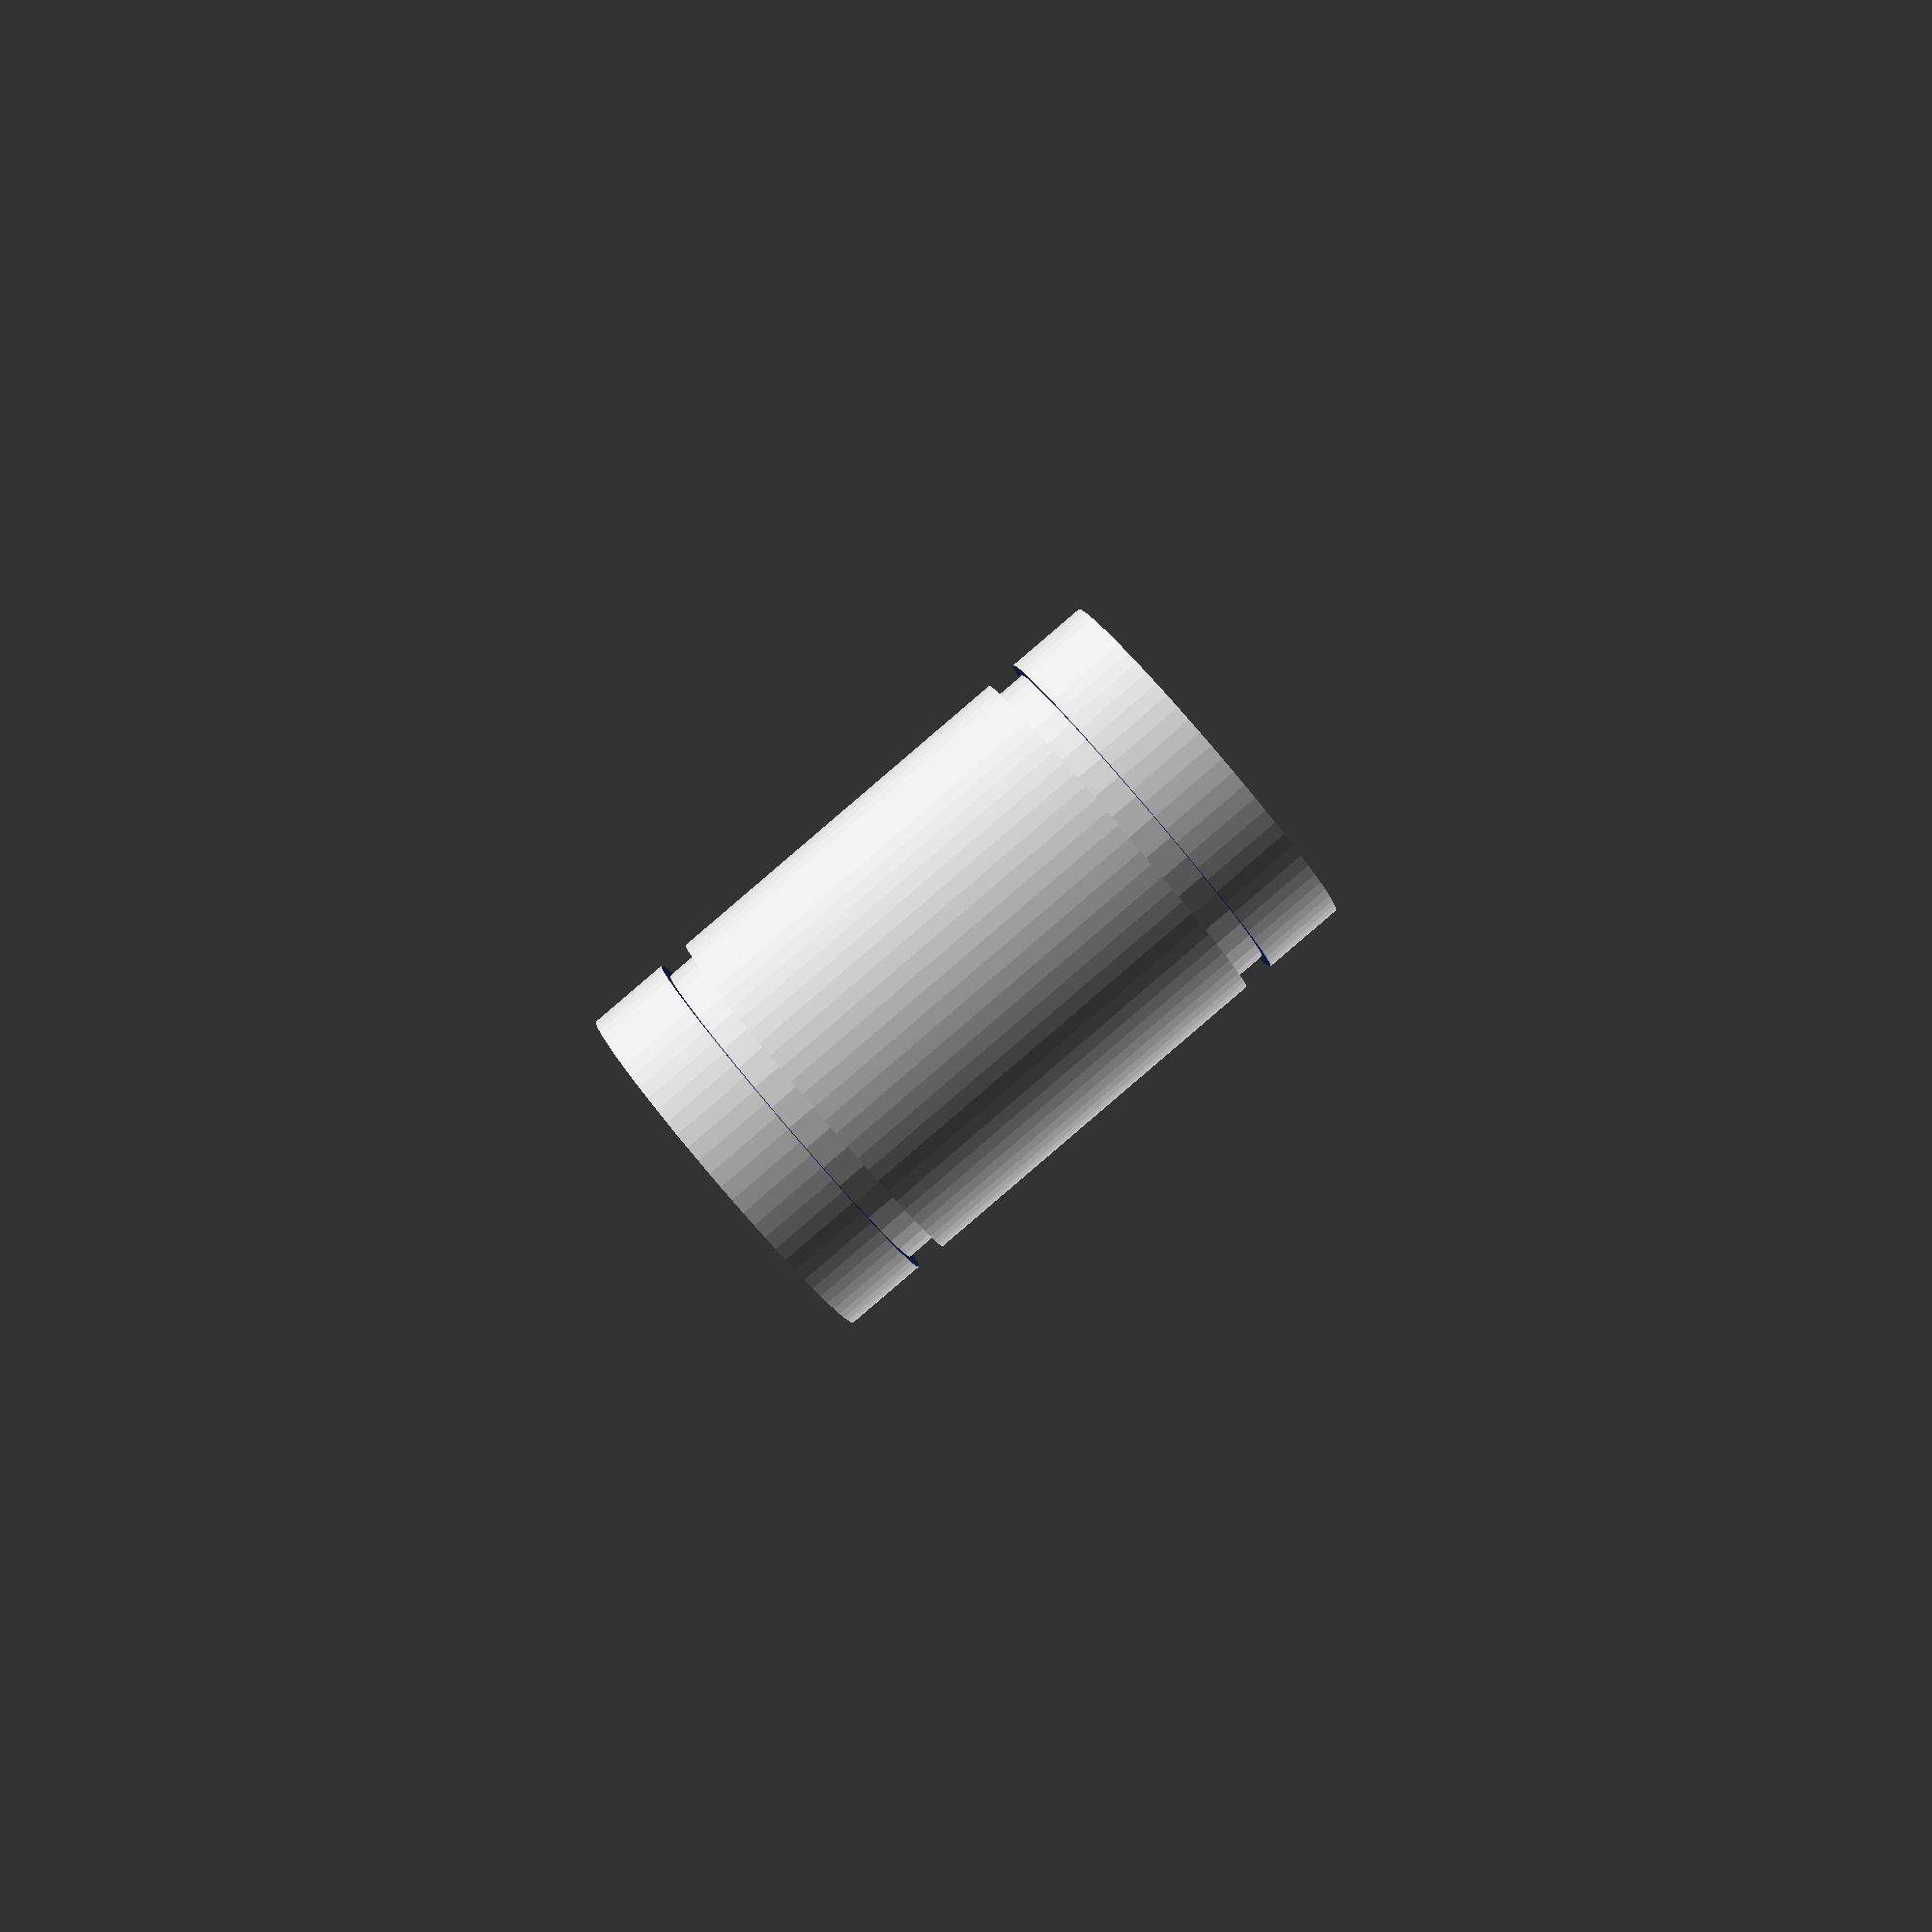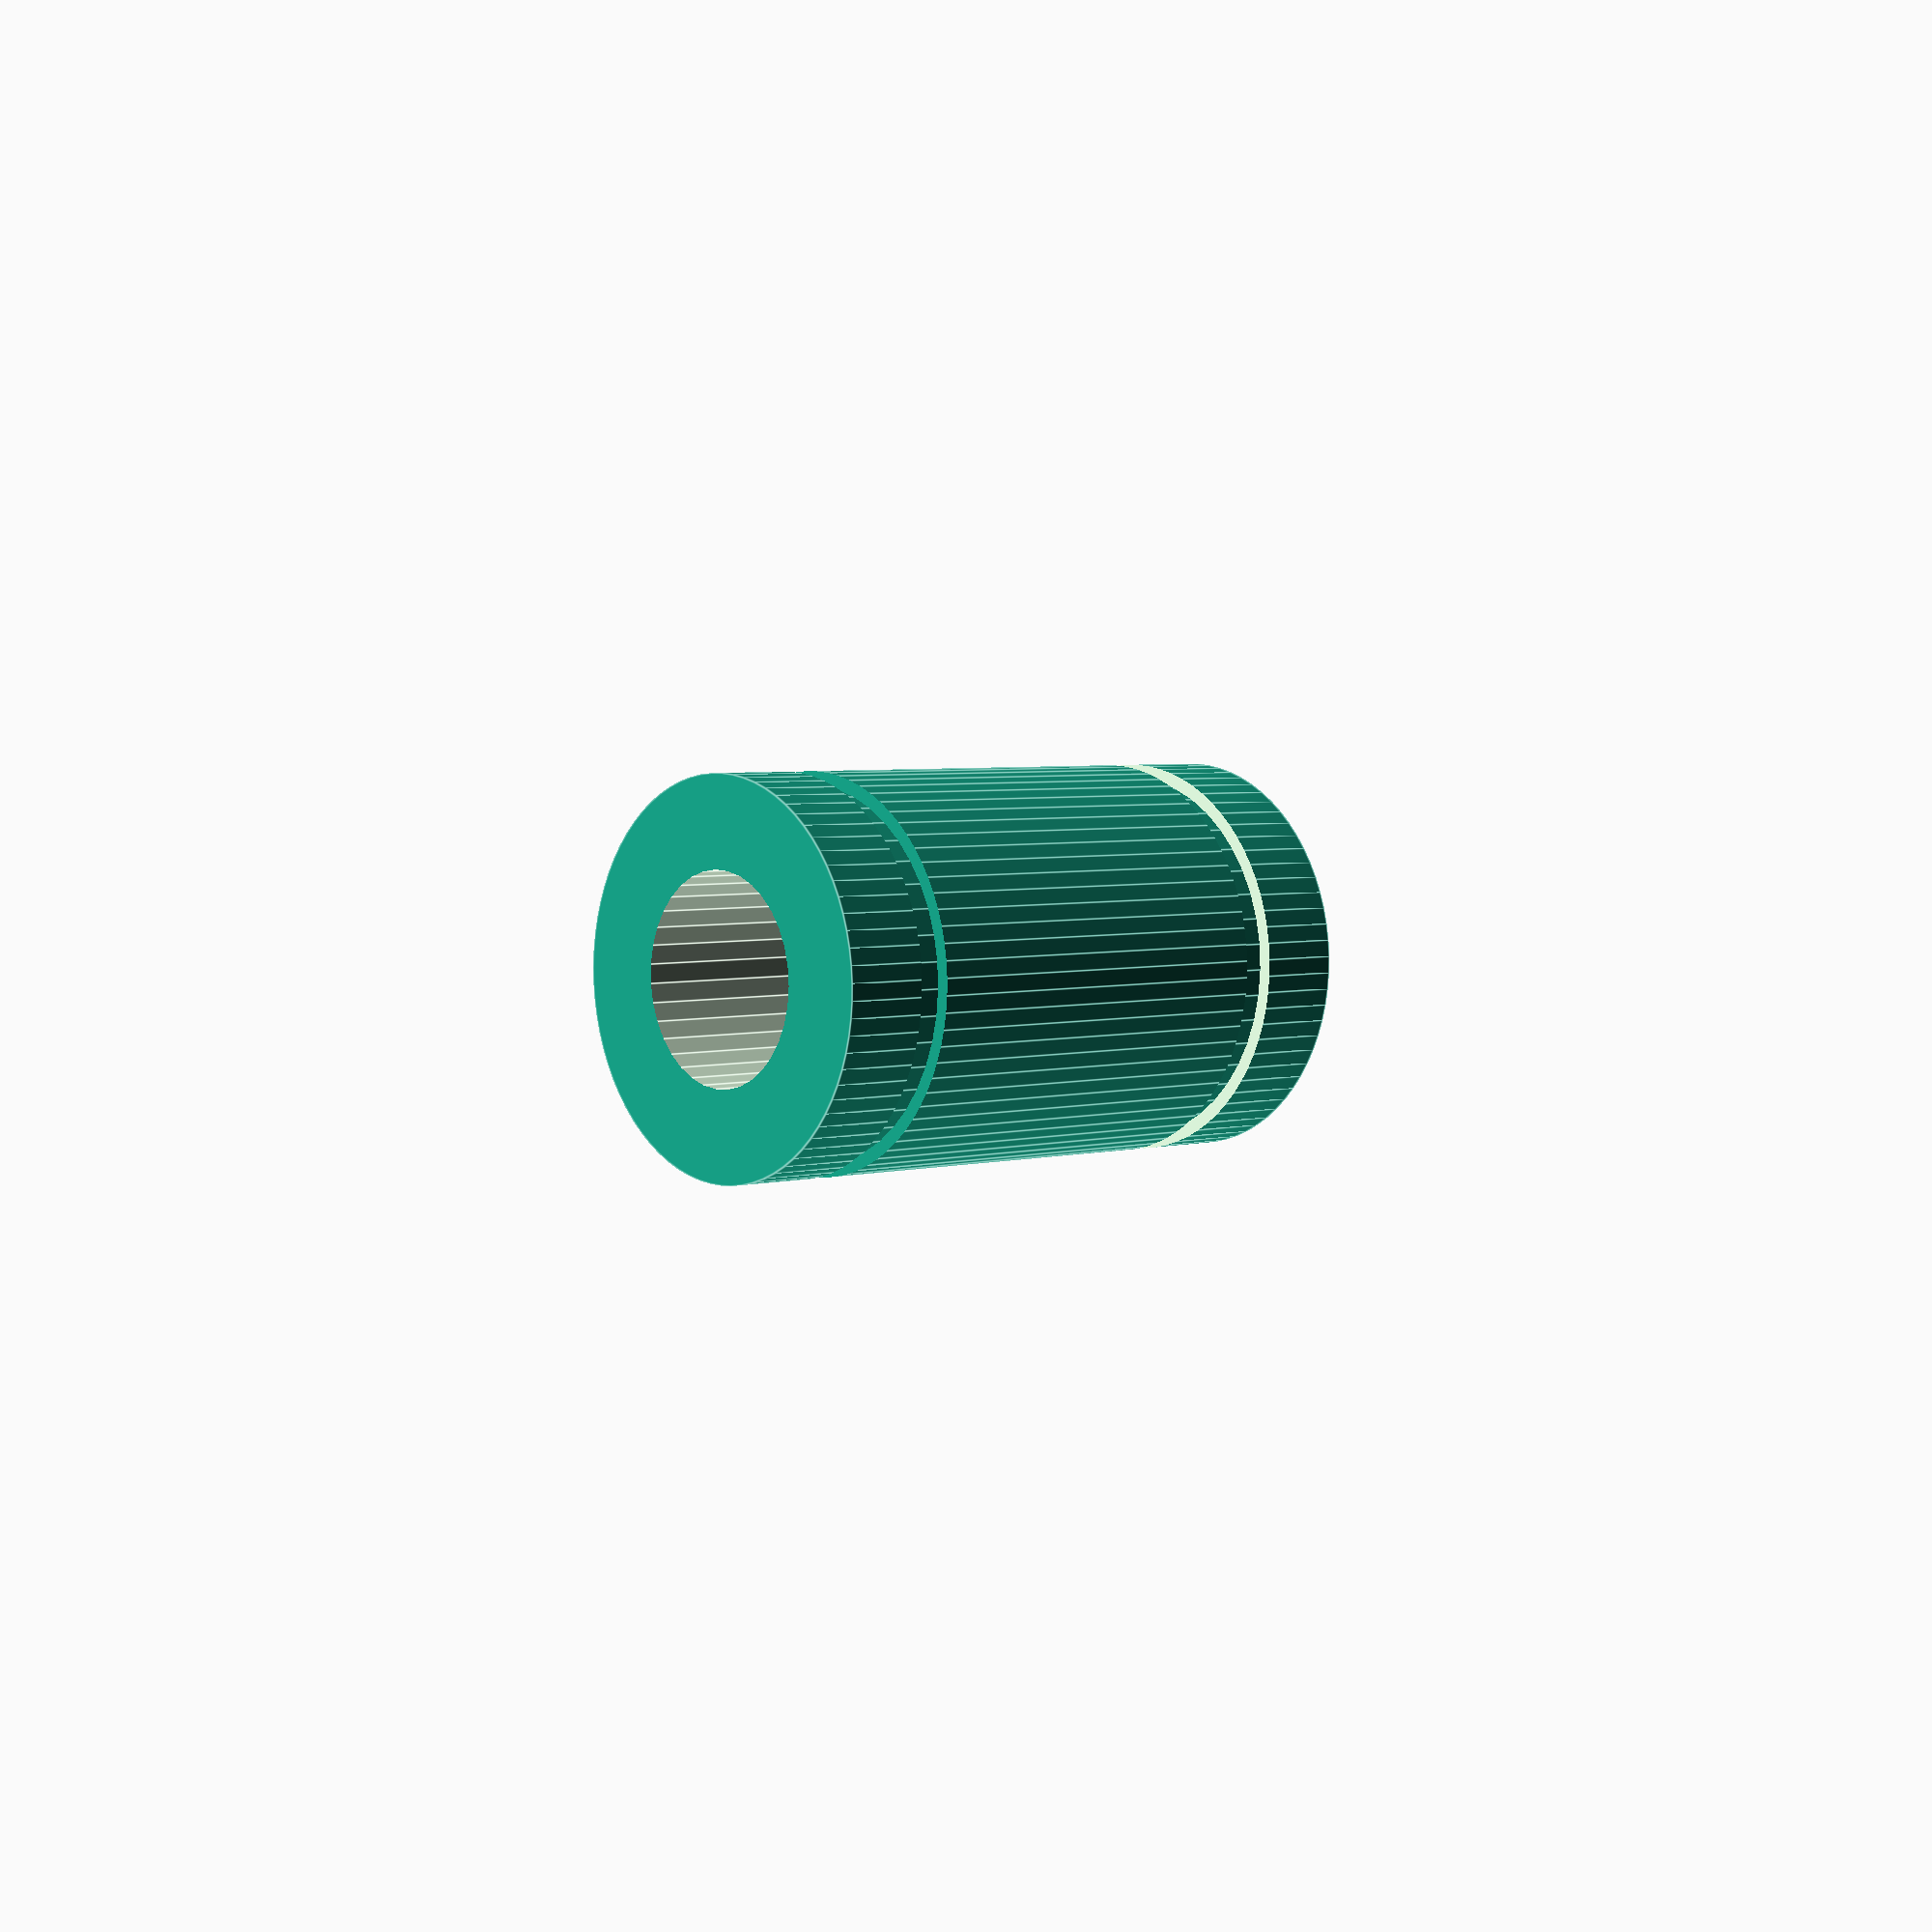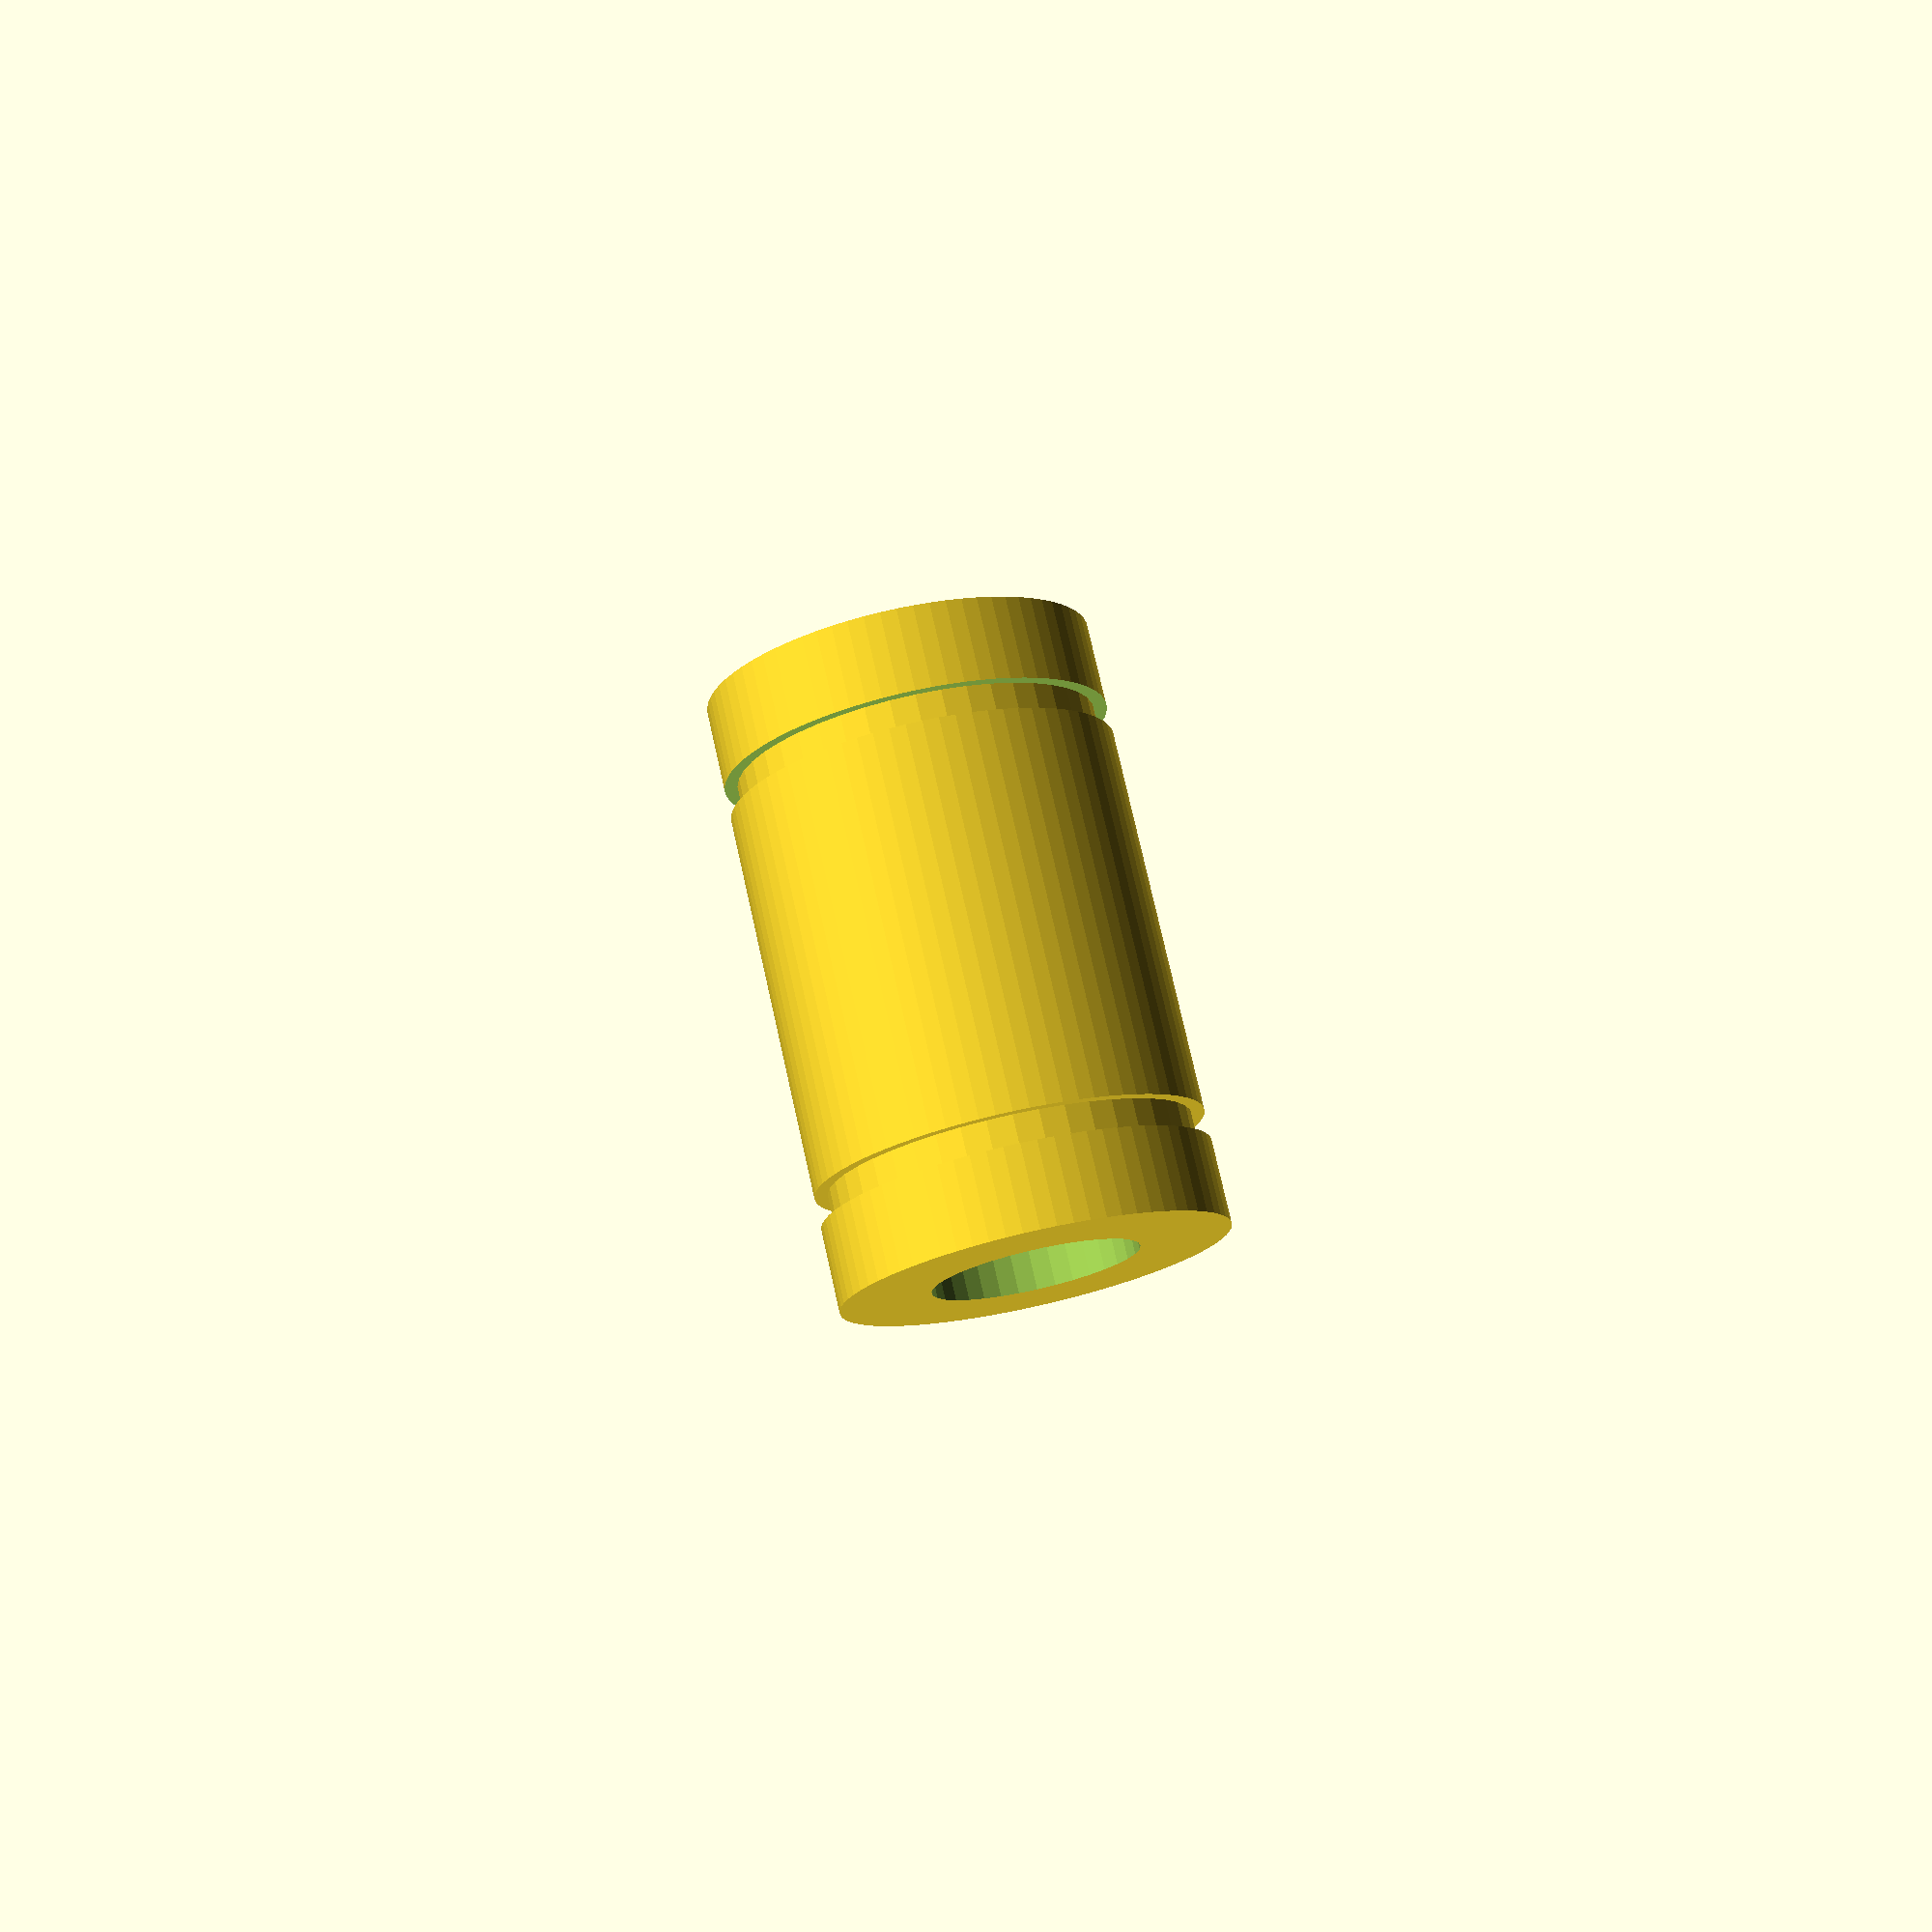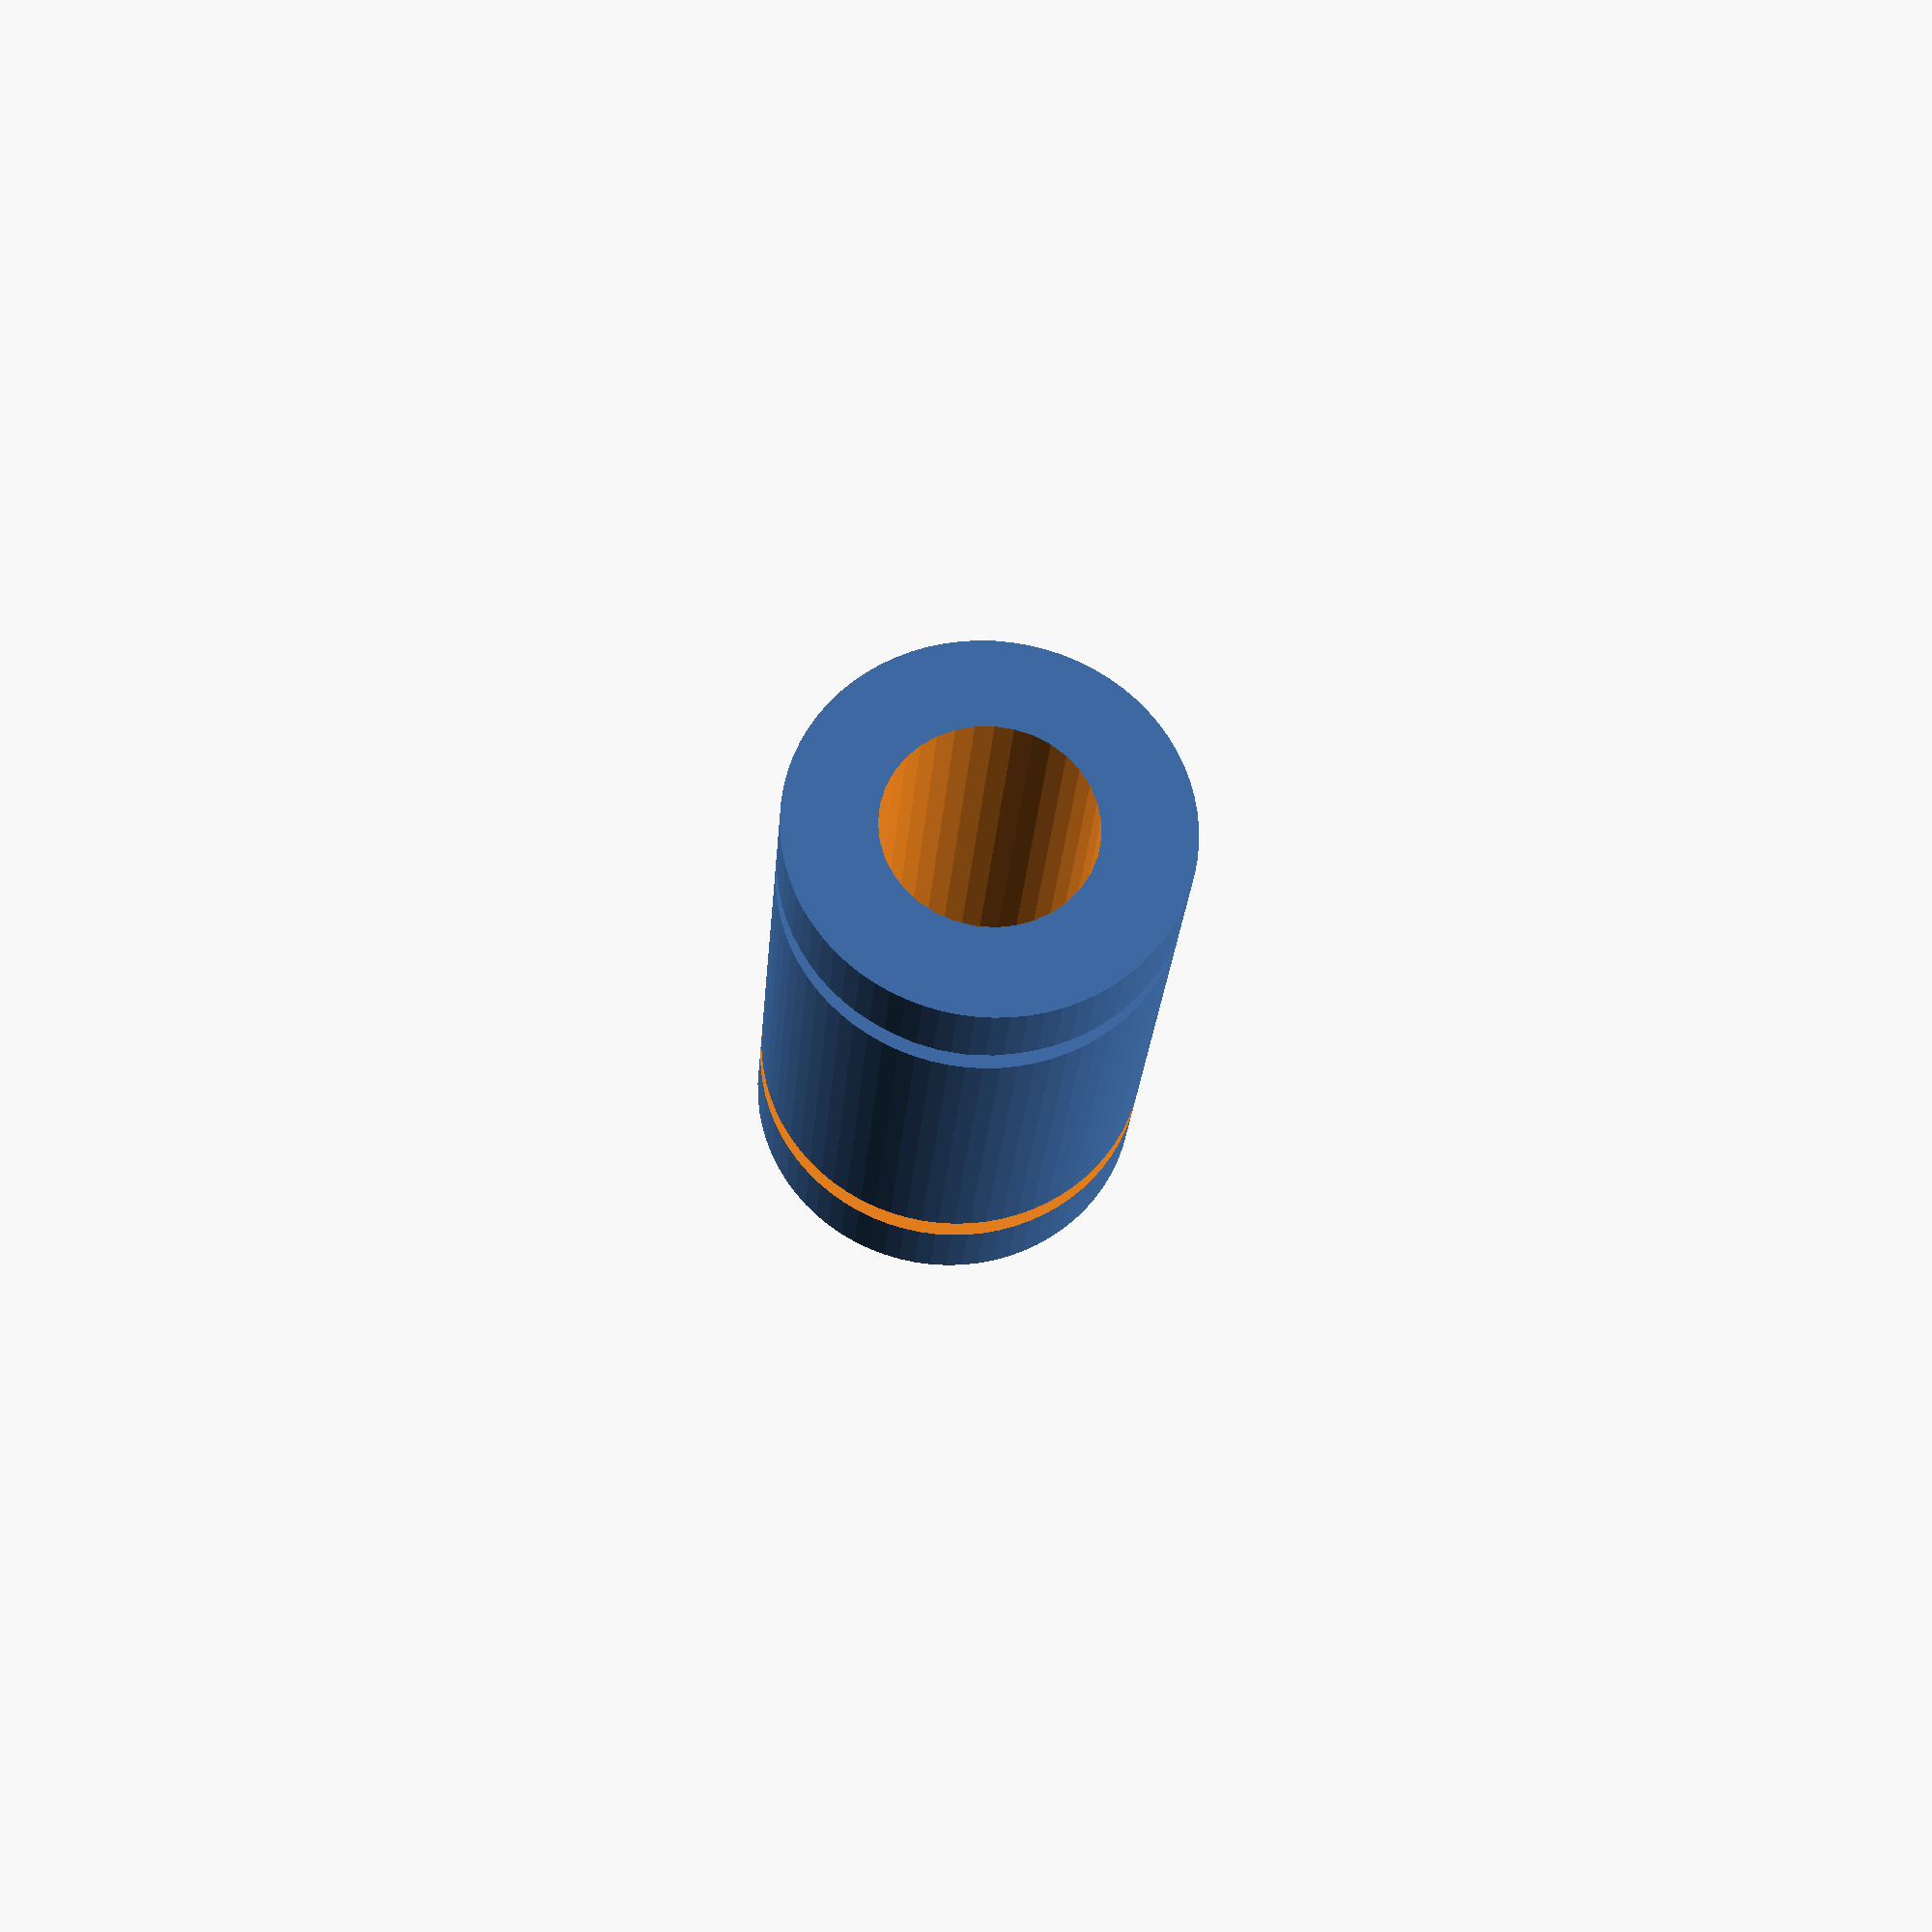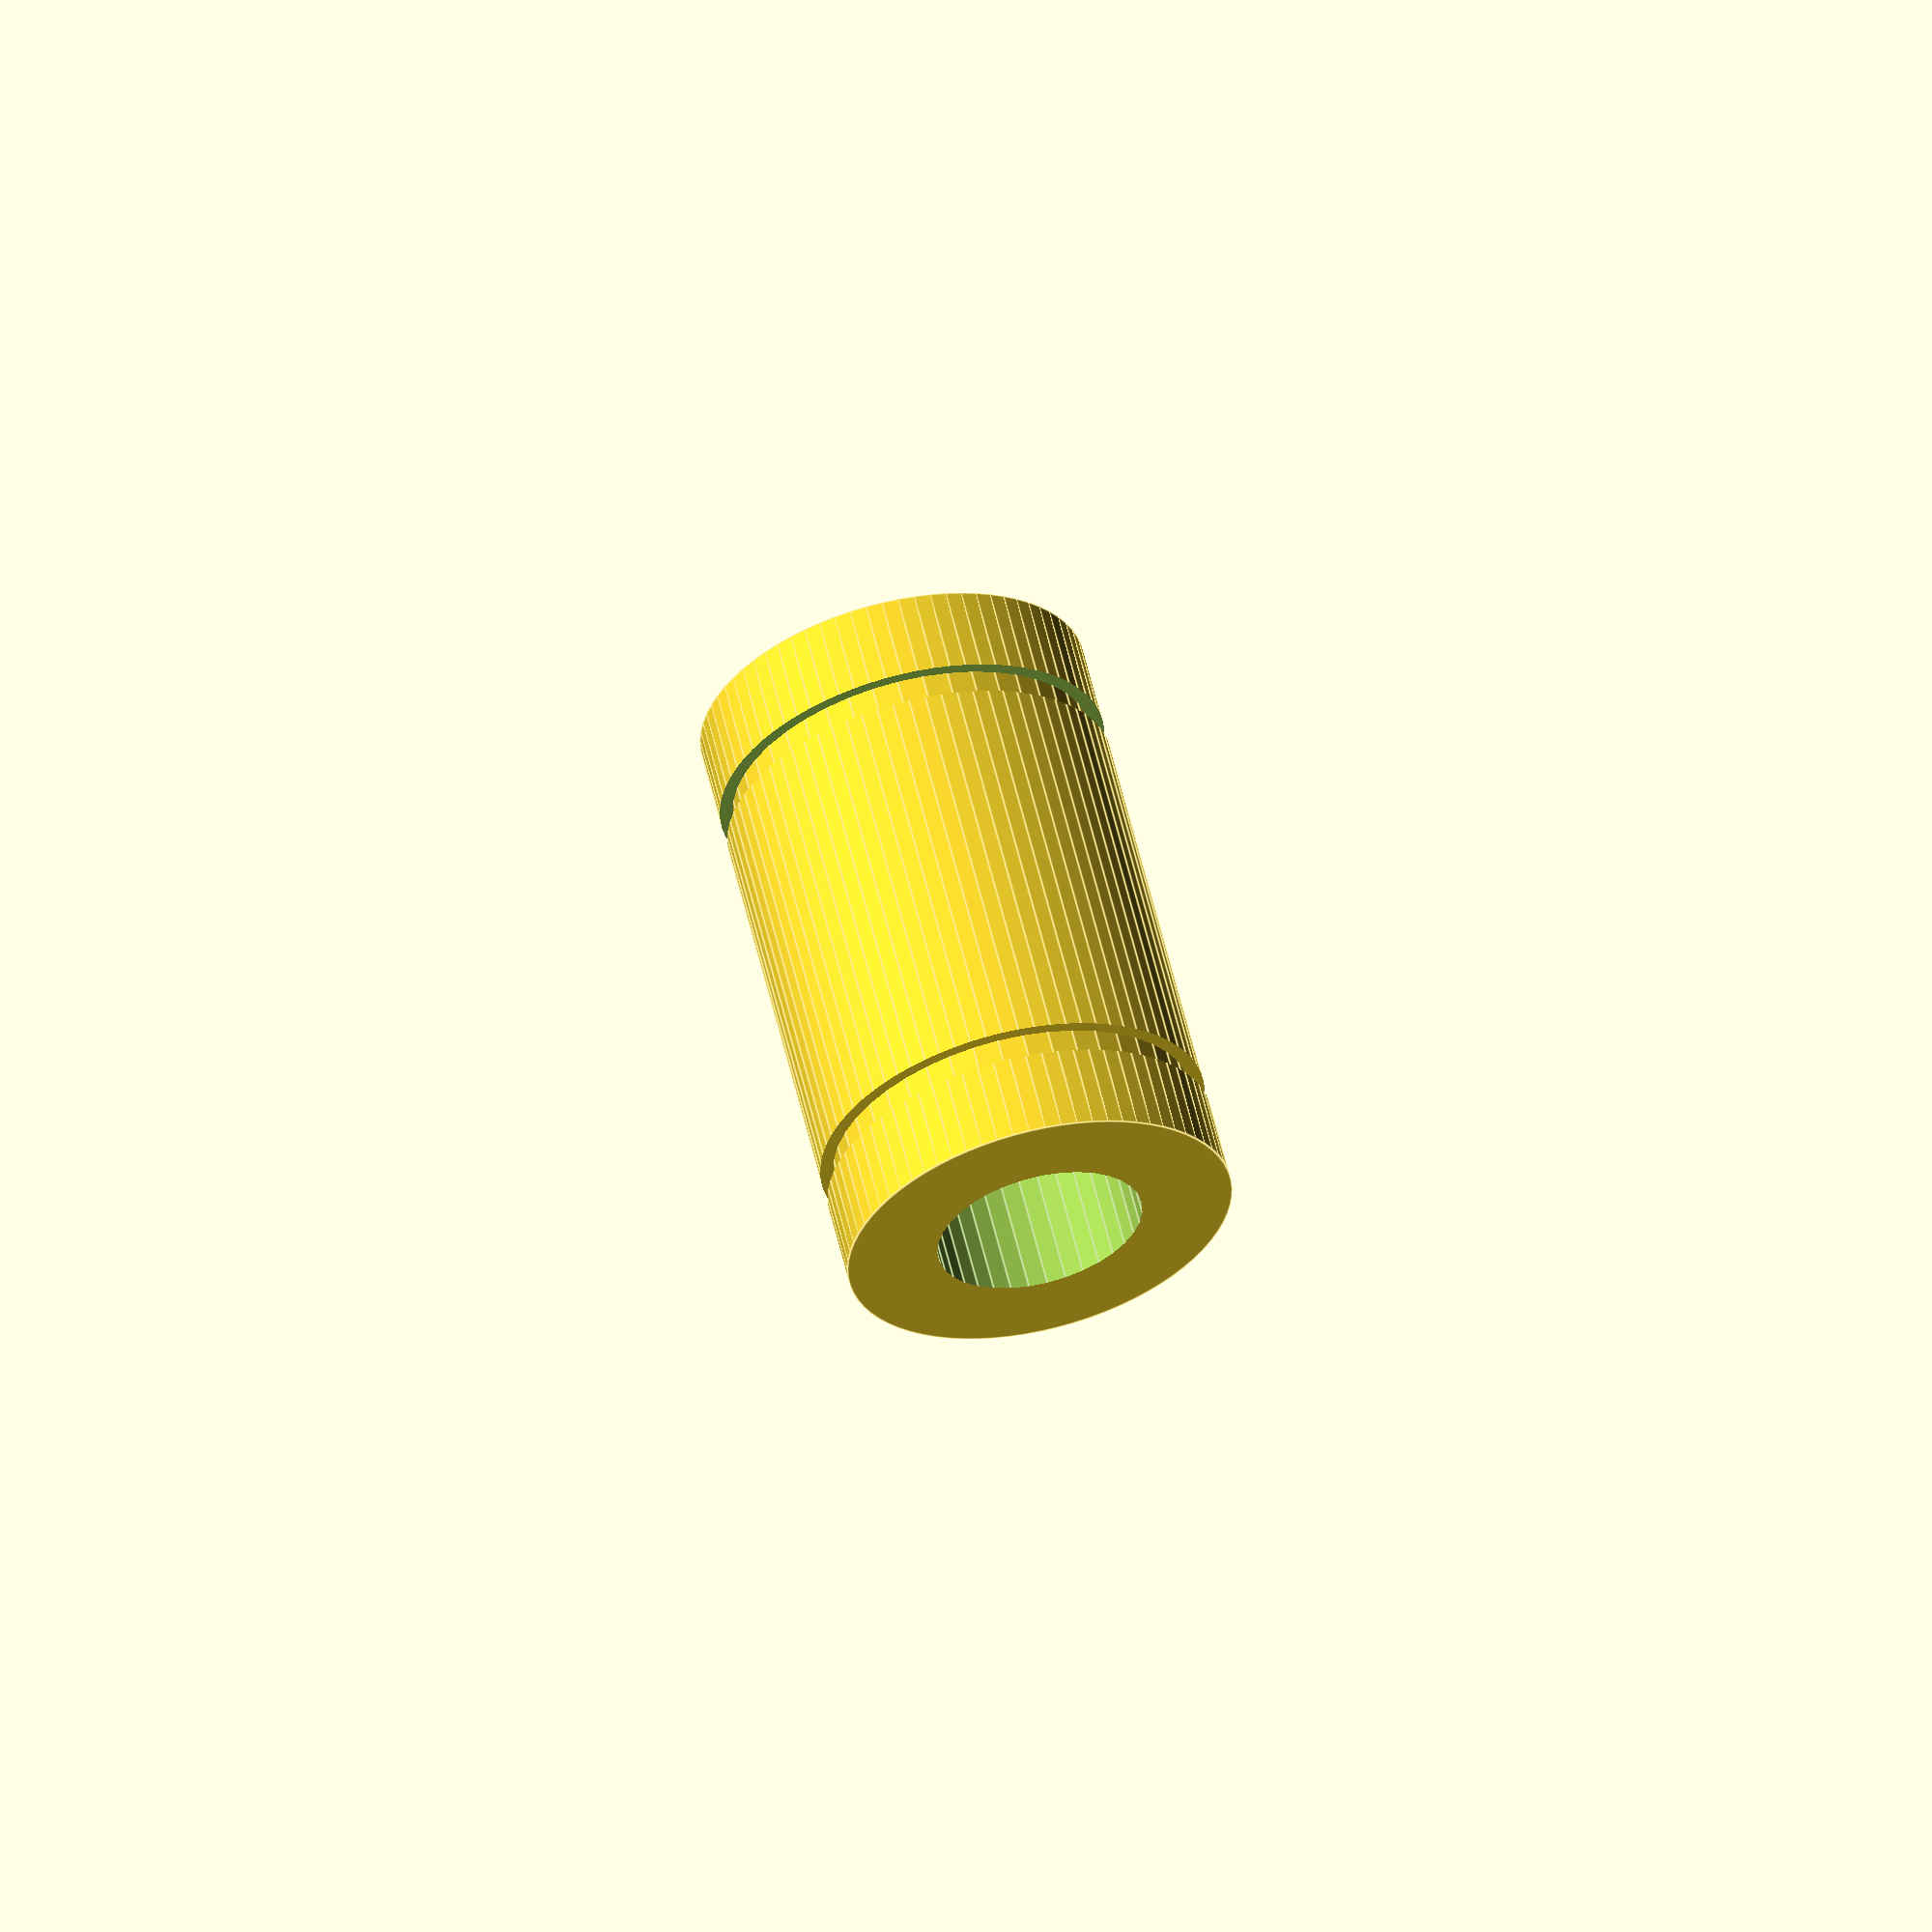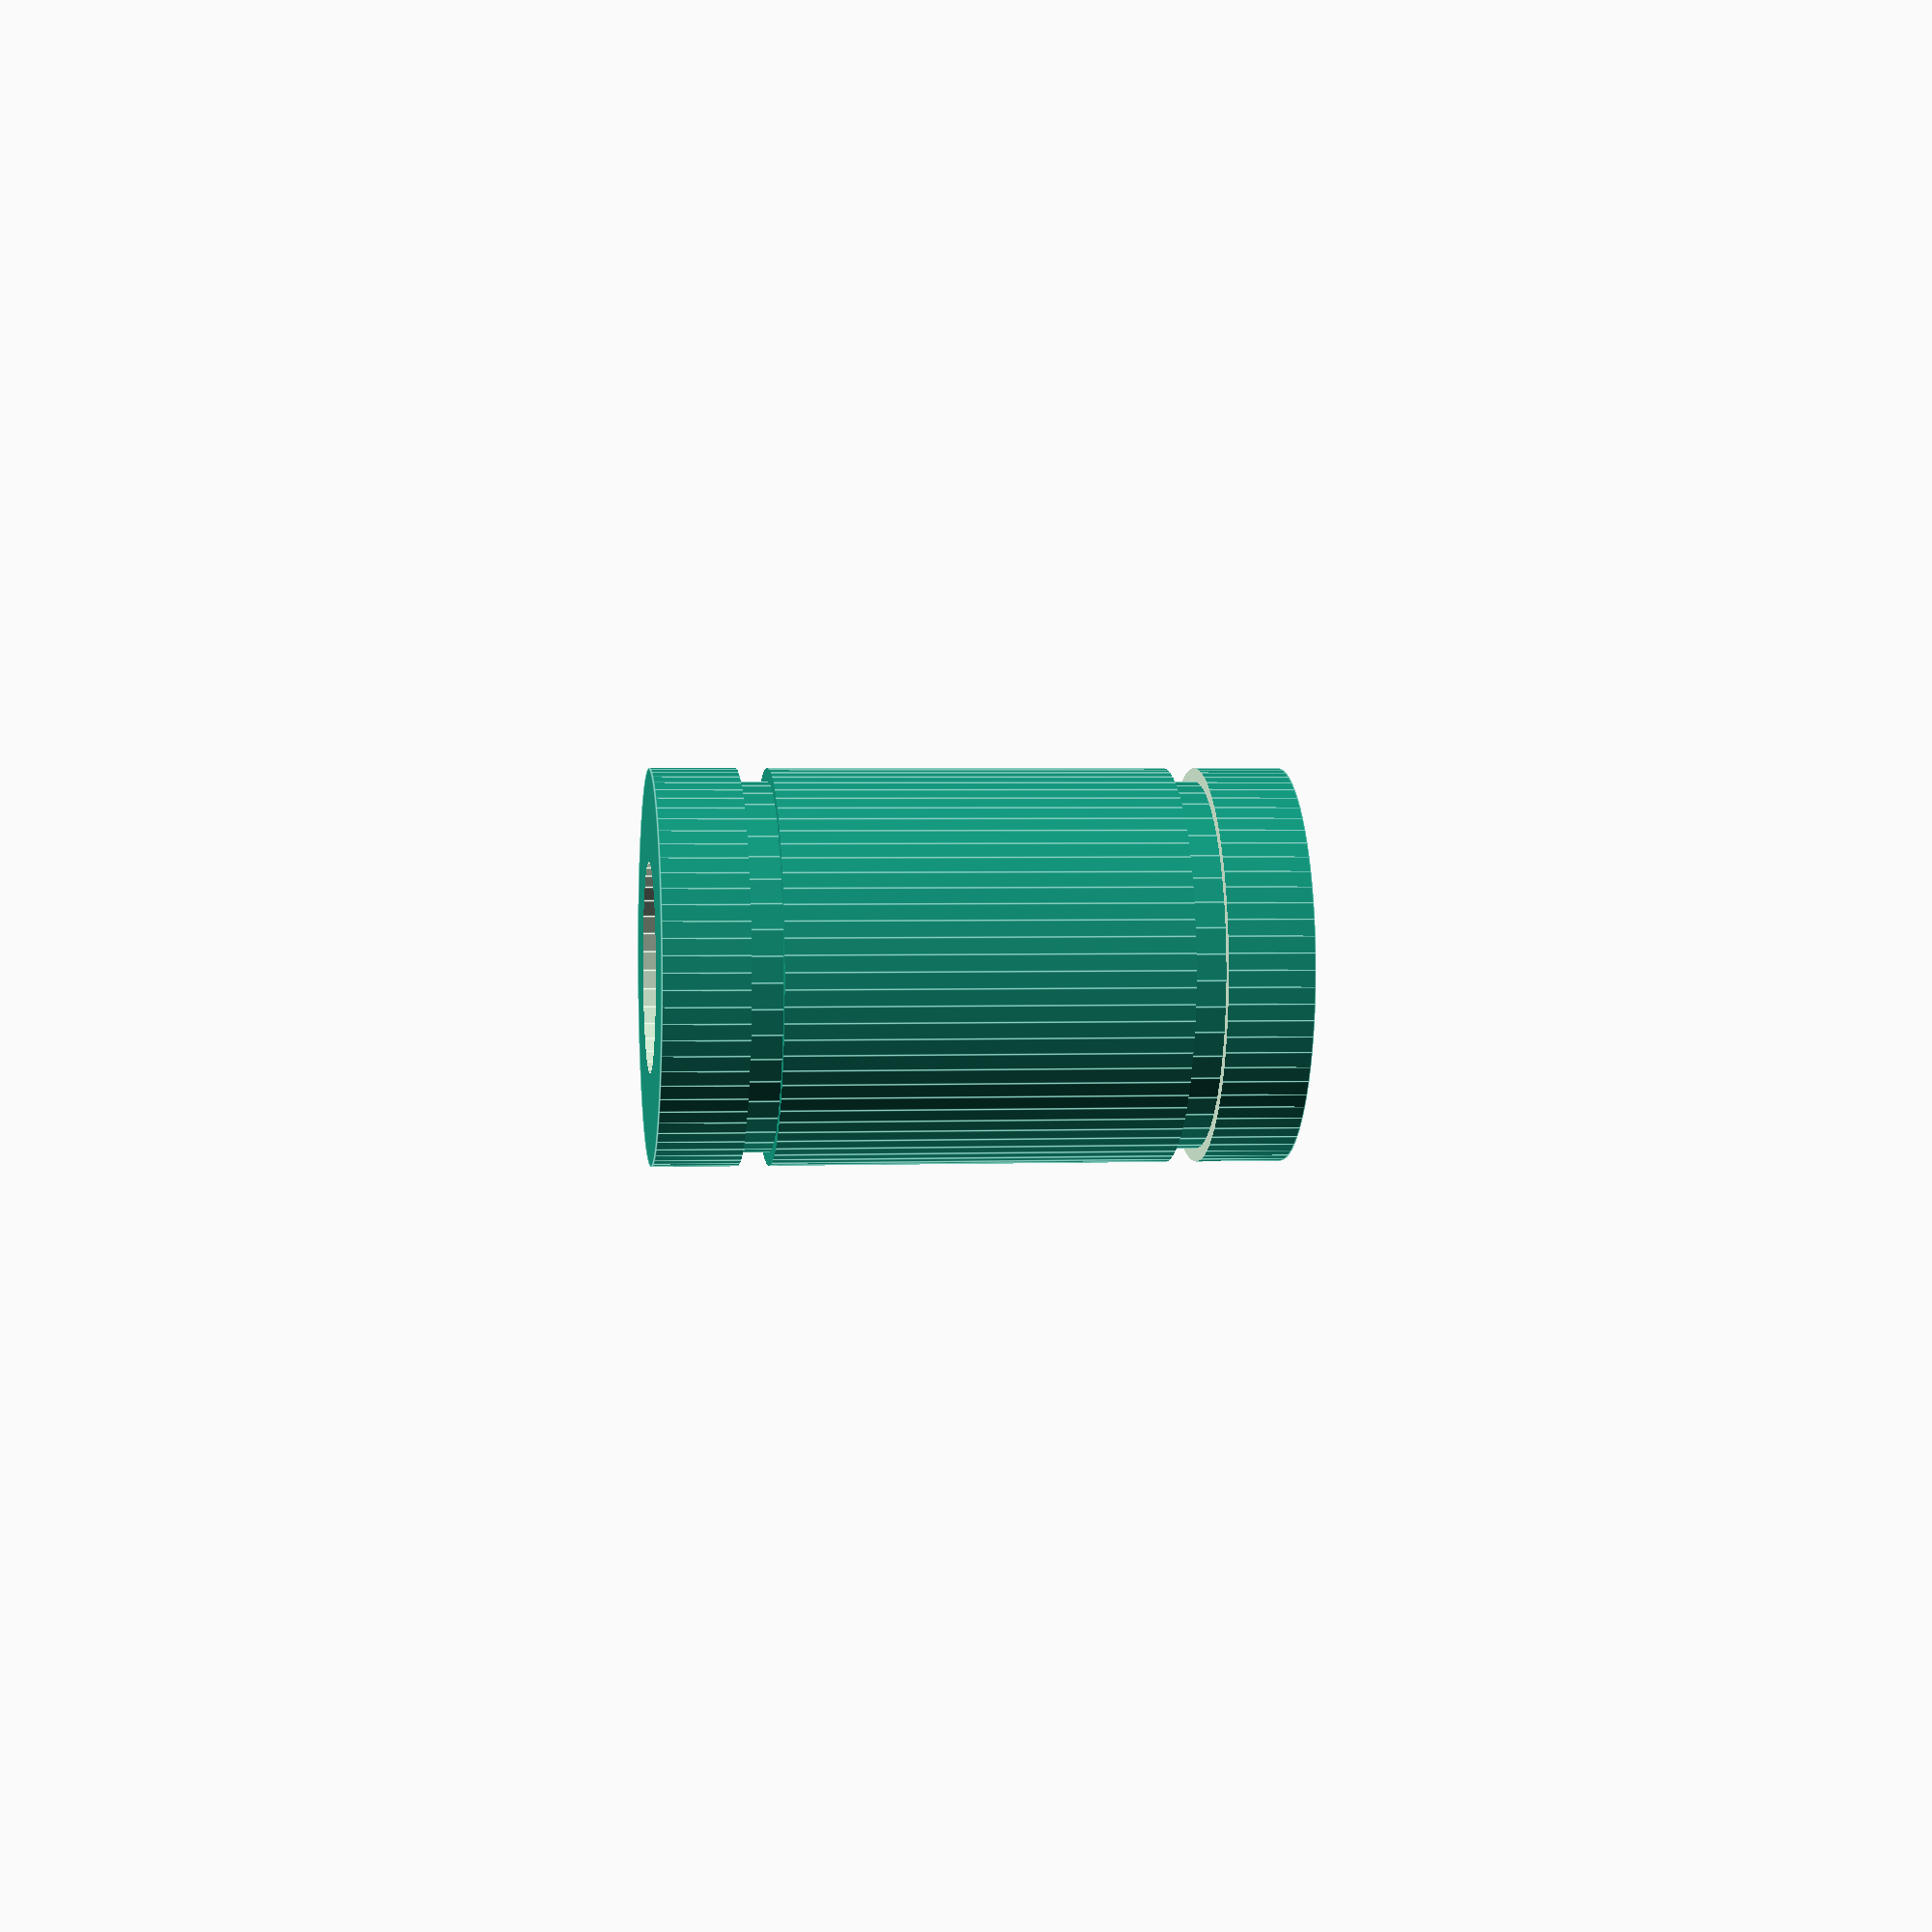
<openscad>
//24mm long x 15mm outer diameter x 8mm inner diameter
//2 grooves with 14.5mm outer diameter
//Grooves vary in width between 1mm and 1.25mm

LM8UU_Diameter = 15;
LM8UU_Height = 24;

module LM8UU() {
    difference() {
        cylinder(d = LM8UU_Diameter, LM8UU_Height, $fn = 75);
        union() {
            translate([0, 0, -12]) cylinder(d = 8, 48, $fn = 35);
            difference() {
                translate([0, 0, 3.25]) cylinder(d = 20, 17.5);
                union() {
                    cylinder(d = 14, LM8UU_Height, $fn = 45);
                    translate([0, 0, (17.5 - 15.1) / 2 + 3.25]) cylinder(d = 48, 15.1);
                }
            }
        }
    }
}
LM8UU();

</openscad>
<views>
elev=89.9 azim=159.6 roll=310.5 proj=p view=wireframe
elev=356.4 azim=257.5 roll=48.4 proj=p view=edges
elev=284.6 azim=245.7 roll=167.4 proj=p view=wireframe
elev=204.7 azim=82.2 roll=184.1 proj=p view=wireframe
elev=300.9 azim=281.3 roll=346.5 proj=o view=edges
elev=177.7 azim=29.5 roll=277.2 proj=p view=edges
</views>
